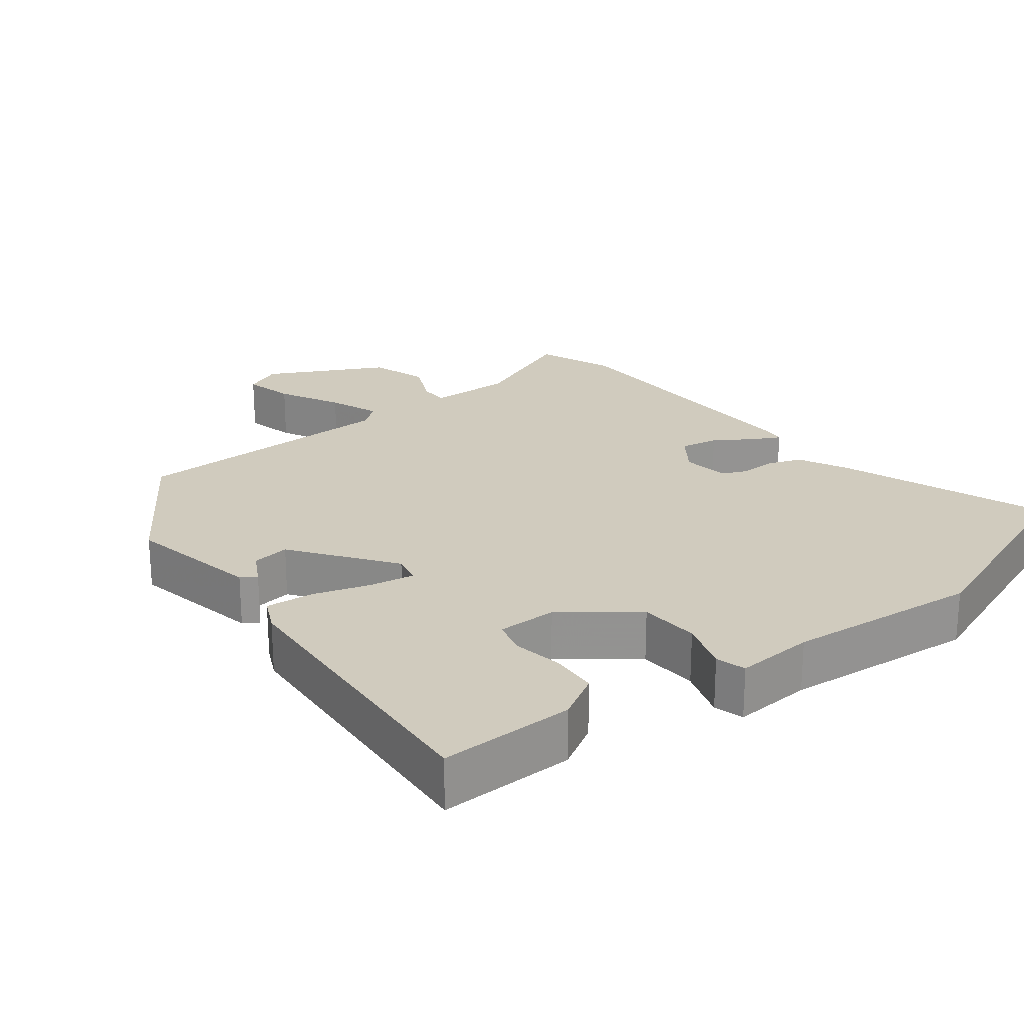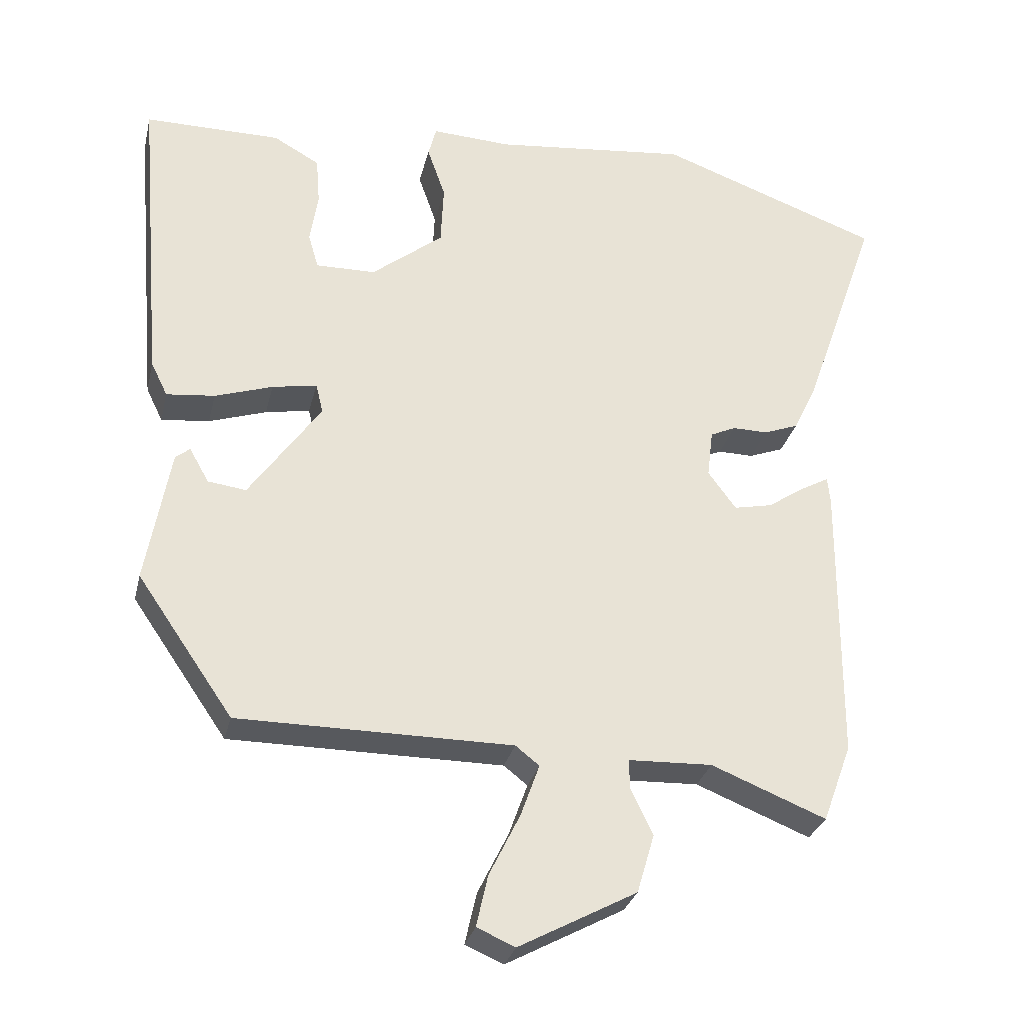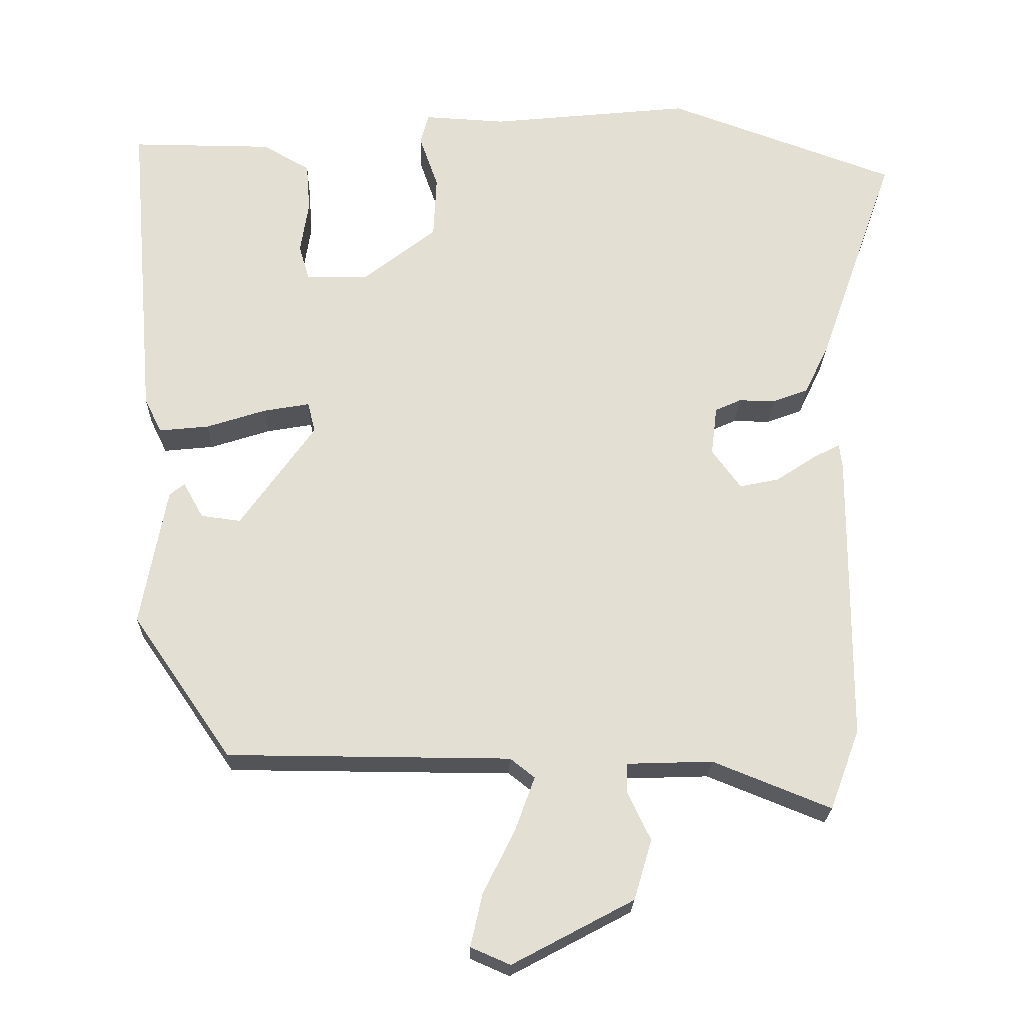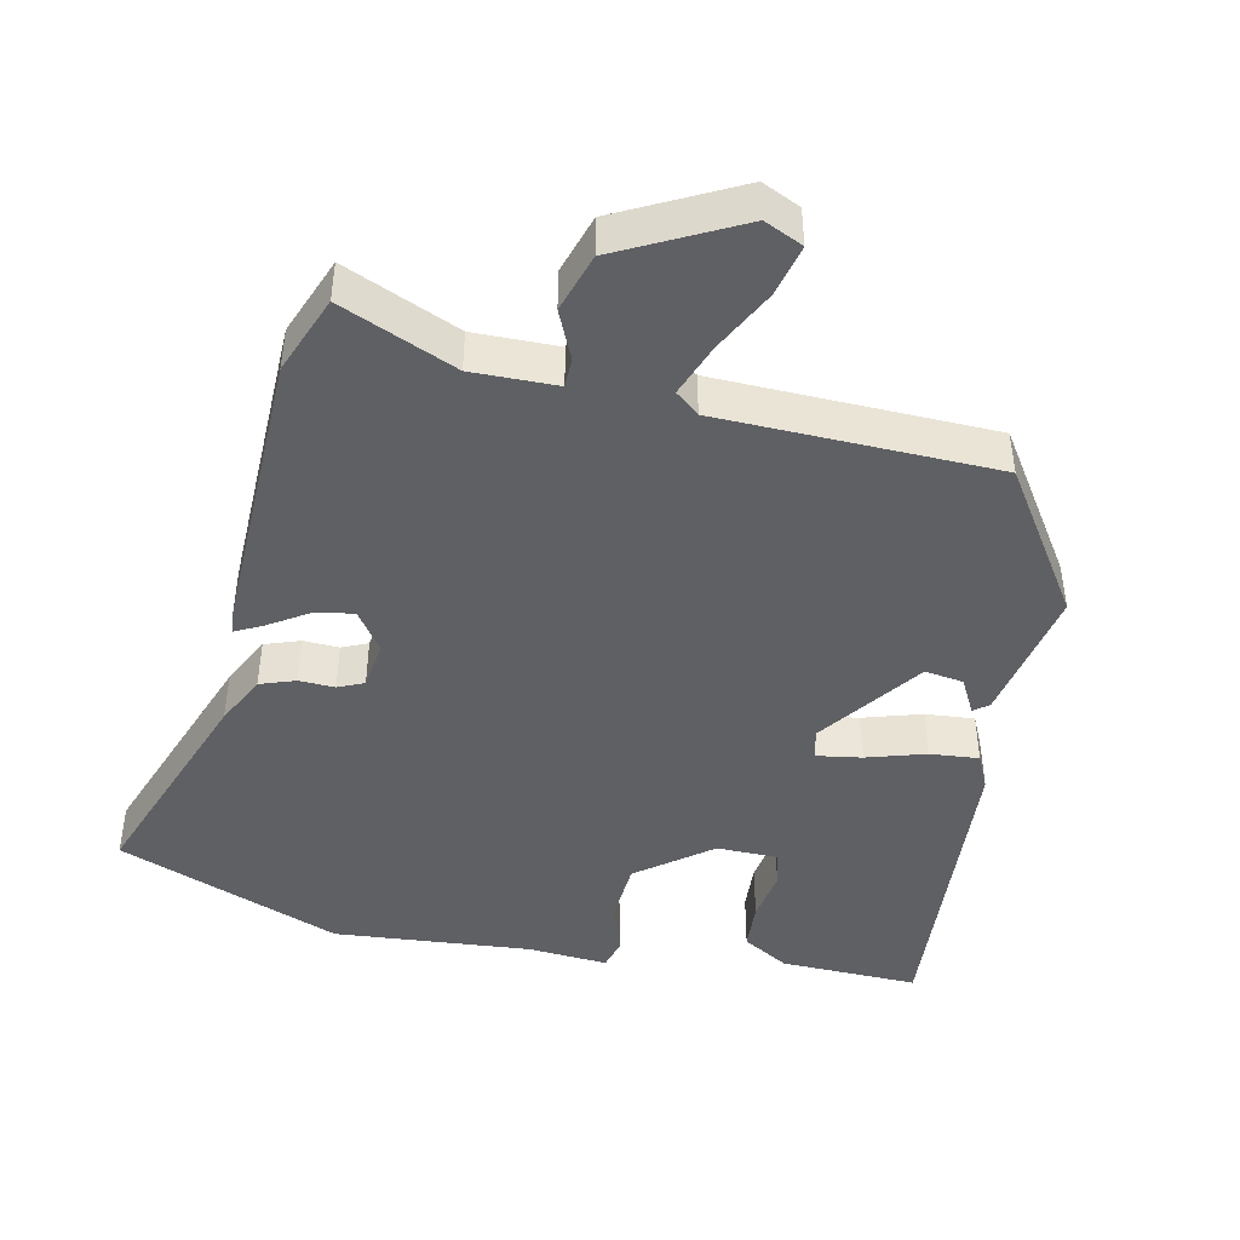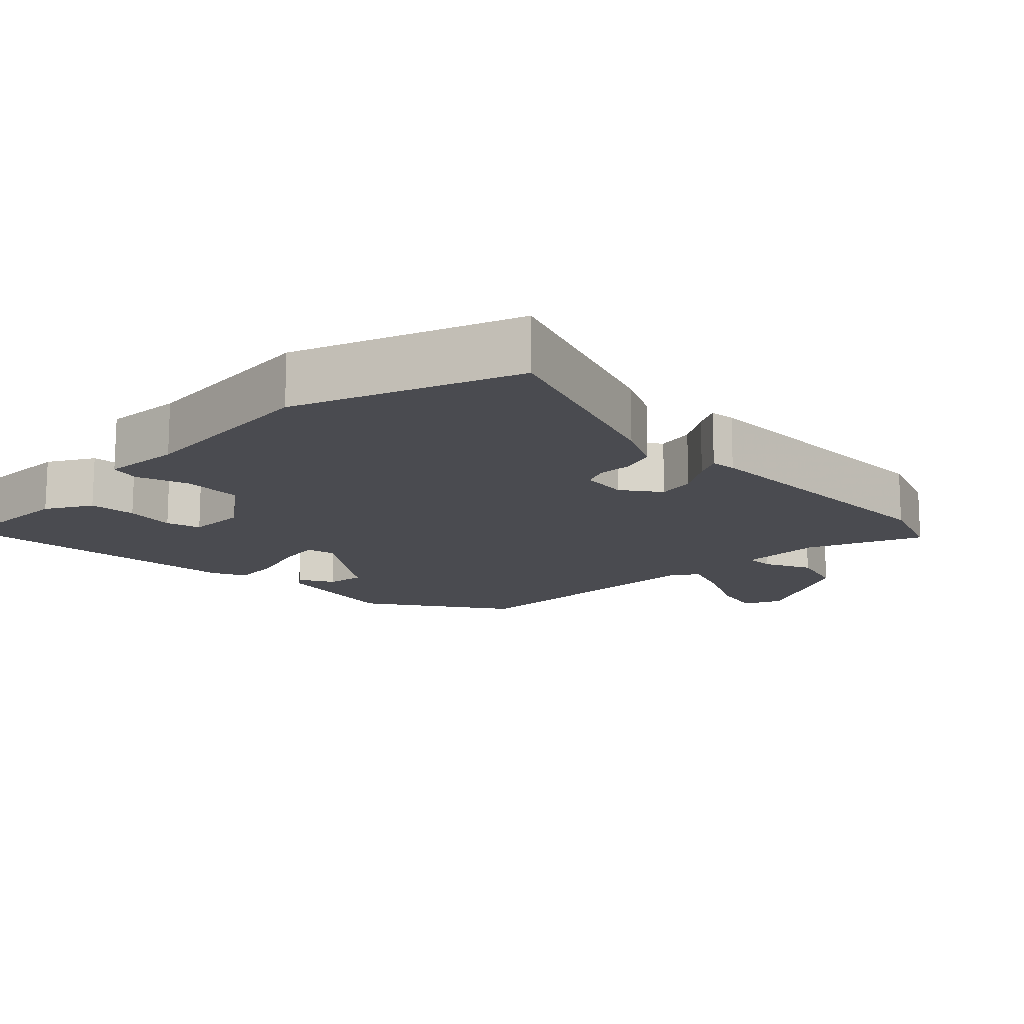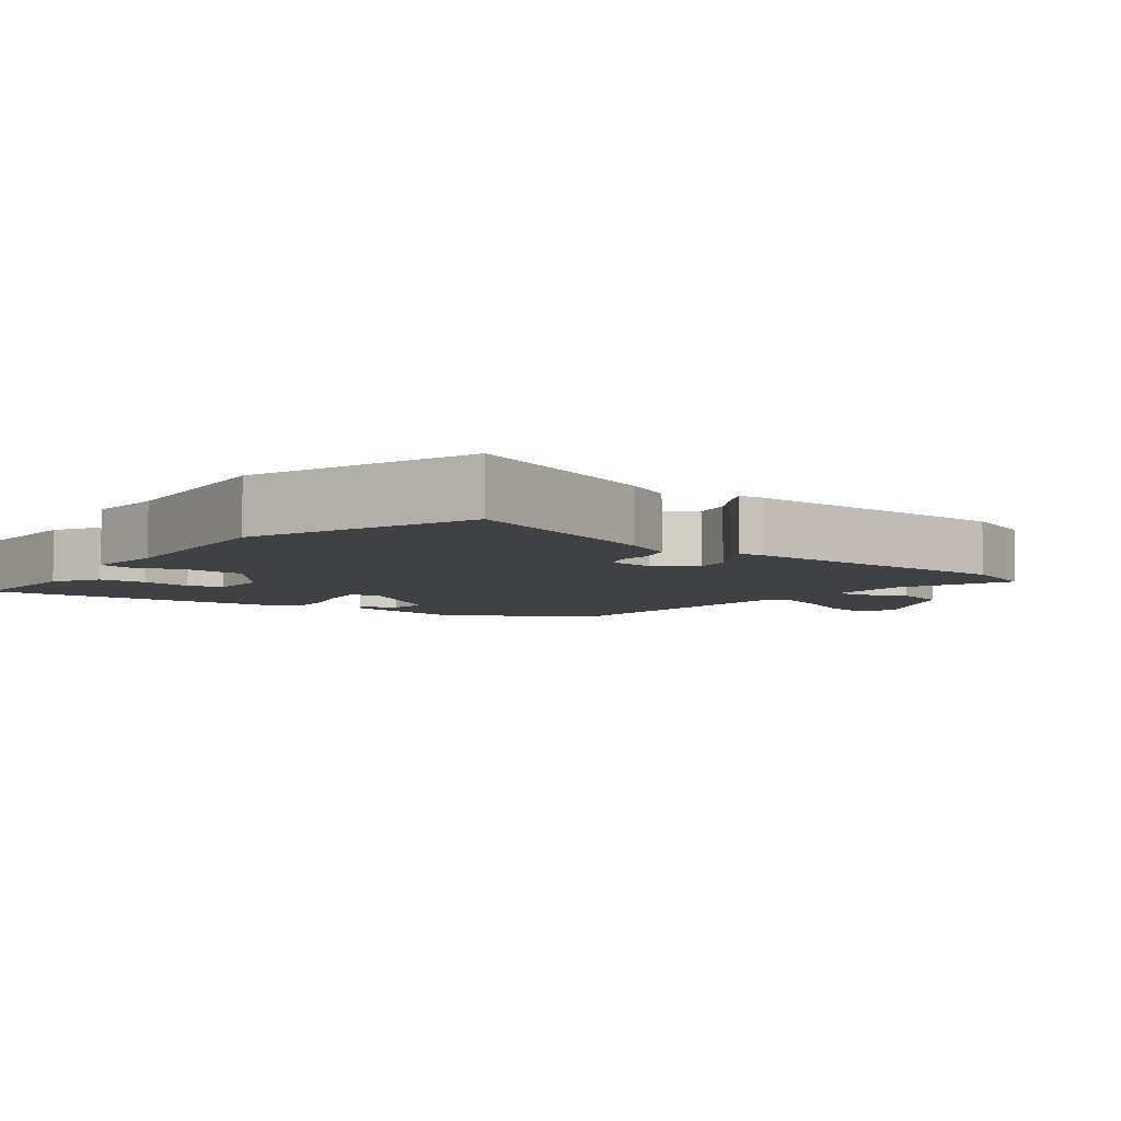
<metadata>
{"format":"obj","ext":"obj","renderer":"f3d","projection":"perspective","resolution":1024,"background":"white","views":[{"elev":23.5,"azim":-38.5,"up":"+Y"},{"elev":-29.1,"azim":-13.0,"up":"+Z"},{"elev":-22.9,"azim":-1.5,"up":"+Z"},{"elev":-45.0,"azim":166.8,"up":"+Y"},{"elev":-14.5,"azim":44.3,"up":"+Y"},{"elev":-5.8,"azim":51.8,"up":"+Y"}]}
</metadata>
<code>
v 0.53 0.07 -0.42
v 0.49 0.07 -0.528
v 0.331 0.07 -0.464
v 0.215 0.07 -0.468
v 0.215 0.07 -0.508
v 0.246 0.07 -0.573
v 0.222 0.07 -0.654
v 0.059 0.07 -0.741
v 0.006 0.07 -0.718
v 0.022 0.07 -0.647
v 0.065 0.07 -0.56
v 0.091 0.07 -0.488
v 0.058 0.07 -0.462
v -0.322 0.07 -0.46
v -0.455 0.07 -0.267
v -0.421 0.07 -0.08
v -0.401 0.07 -0.064
v -0.374 0.07 -0.112
v -0.321 0.07 -0.119
v -0.221 0.07 0.022
v -0.231 0.07 0.063
v -0.293 0.07 0.052
v -0.373 0.07 0.026
v -0.44 0.07 0.019
v -0.463 0.07 0.066
v -0.499 0.07 0.491
v -0.31 0.07 0.49
v -0.246 0.07 0.454
v -0.241 0.07 0.388
v -0.252 0.07 0.317
v -0.238 0.07 0.269
v -0.155 0.07 0.27
v -0.056 0.07 0.348
v -0.052 0.07 0.432
v -0.077 0.07 0.504
v -0.066 0.07 0.546
v 0.044 0.07 0.54
v 0.314 0.07 0.568
v 0.622 0.07 0.456
v 0.519 0.07 0.163
v 0.486 0.07 0.094
v 0.438 0.07 0.076
v 0.389 0.07 0.077
v 0.354 0.07 0.061
v 0.346 0.07 -0.005
v 0.385 0.07 -0.058
v 0.438 0.07 -0.047
v 0.491 0.07 -0.012
v 0.528 0.07 0.008
v 0.532 0.07 -0.027
v 0.53 0 -0.42
v 0.49 0 -0.528
v 0.331 0 -0.464
v 0.215 0 -0.468
v 0.215 0 -0.508
v 0.246 0 -0.573
v 0.222 0 -0.654
v 0.059 0 -0.741
v 0.006 0 -0.718
v 0.022 0 -0.647
v 0.065 0 -0.56
v 0.091 0 -0.488
v 0.058 0 -0.462
v -0.322 0 -0.46
v -0.455 0 -0.267
v -0.421 0 -0.08
v -0.401 0 -0.064
v -0.374 0 -0.112
v -0.321 0 -0.119
v -0.221 0 0.022
v -0.231 0 0.063
v -0.293 0 0.052
v -0.373 0 0.026
v -0.44 0 0.019
v -0.463 0 0.066
v -0.499 0 0.491
v -0.31 0 0.49
v -0.246 0 0.454
v -0.241 0 0.388
v -0.252 0 0.317
v -0.238 0 0.269
v -0.155 0 0.27
v -0.056 0 0.348
v -0.052 0 0.432
v -0.077 0 0.504
v -0.066 0 0.546
v 0.044 0 0.54
v 0.314 0 0.568
v 0.622 0 0.456
v 0.519 0 0.163
v 0.486 0 0.094
v 0.438 0 0.076
v 0.389 0 0.077
v 0.354 0 0.061
v 0.346 0 -0.005
v 0.385 0 -0.058
v 0.438 0 -0.047
v 0.491 0 -0.012
v 0.528 0 0.008
v 0.532 0 -0.027
f 47 48 49 50
f 47 50 1 2
f 46 47 2 3
f 45 46 3 4
f 44 45 4
f 40 41 42 43
f 40 43 44
f 37 38 39 40
f 37 40 44
f 34 35 36 37
f 33 34 37 44
f 32 33 44 4
f 27 28 29 30
f 27 30 31
f 26 27 31
f 25 26 31
f 22 23 24 25
f 21 22 25 31
f 20 21 31 32
f 15 16 17 18
f 13 14 15 18
f 12 13 18 19
f 8 9 10 11
f 8 11 12
f 5 6 7 8
f 5 8 12
f 20 32 4 5
f 5 12 19 20
f 100 99 98 97
f 52 51 100 97
f 53 52 97 96
f 54 53 96 95
f 54 95 94
f 93 92 91 90
f 94 93 90
f 90 89 88 87
f 94 90 87
f 87 86 85 84
f 94 87 84 83
f 54 94 83 82
f 80 79 78 77
f 81 80 77
f 81 77 76
f 81 76 75
f 75 74 73 72
f 81 75 72 71
f 82 81 71 70
f 68 67 66 65
f 68 65 64 63
f 69 68 63 62
f 61 60 59 58
f 62 61 58
f 58 57 56 55
f 62 58 55
f 55 54 82 70
f 70 69 62 55
f 1 51 52 2
f 2 52 53 3
f 3 53 54 4
f 4 54 55 5
f 5 55 56 6
f 6 56 57 7
f 7 57 58 8
f 8 58 59 9
f 9 59 60 10
f 10 60 61 11
f 11 61 62 12
f 12 62 63 13
f 13 63 64 14
f 14 64 65 15
f 15 65 66 16
f 16 66 67 17
f 17 67 68 18
f 18 68 69 19
f 19 69 70 20
f 20 70 71 21
f 21 71 72 22
f 22 72 73 23
f 23 73 74 24
f 24 74 75 25
f 25 75 76 26
f 26 76 77 27
f 27 77 78 28
f 28 78 79 29
f 29 79 80 30
f 30 80 81 31
f 31 81 82 32
f 32 82 83 33
f 33 83 84 34
f 34 84 85 35
f 35 85 86 36
f 36 86 87 37
f 37 87 88 38
f 38 88 89 39
f 39 89 90 40
f 40 90 91 41
f 41 91 92 42
f 42 92 93 43
f 43 93 94 44
f 44 94 95 45
f 45 95 96 46
f 46 96 97 47
f 47 97 98 48
f 48 98 99 49
f 49 99 100 50
f 50 100 51 1

</code>
